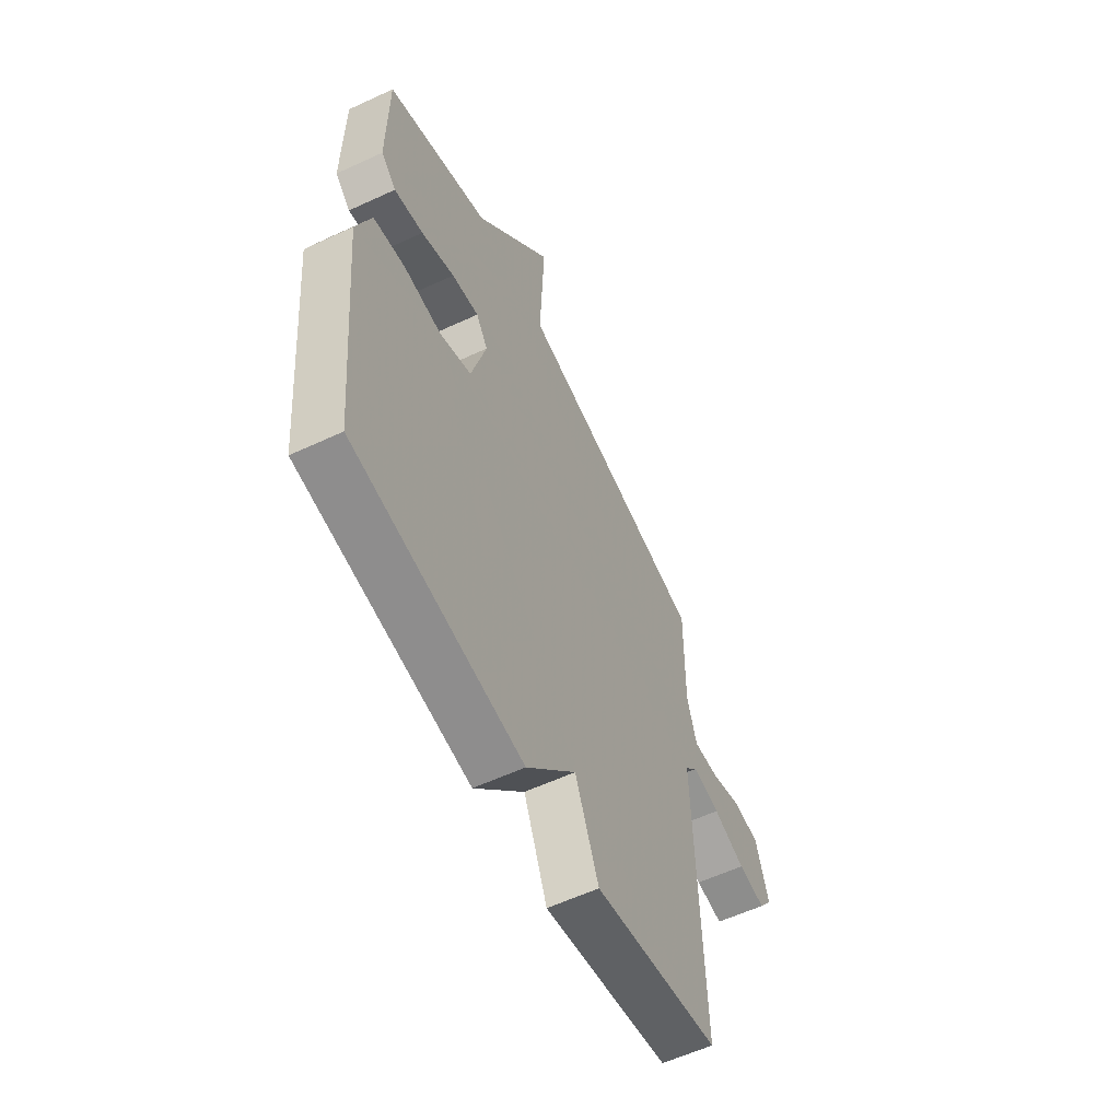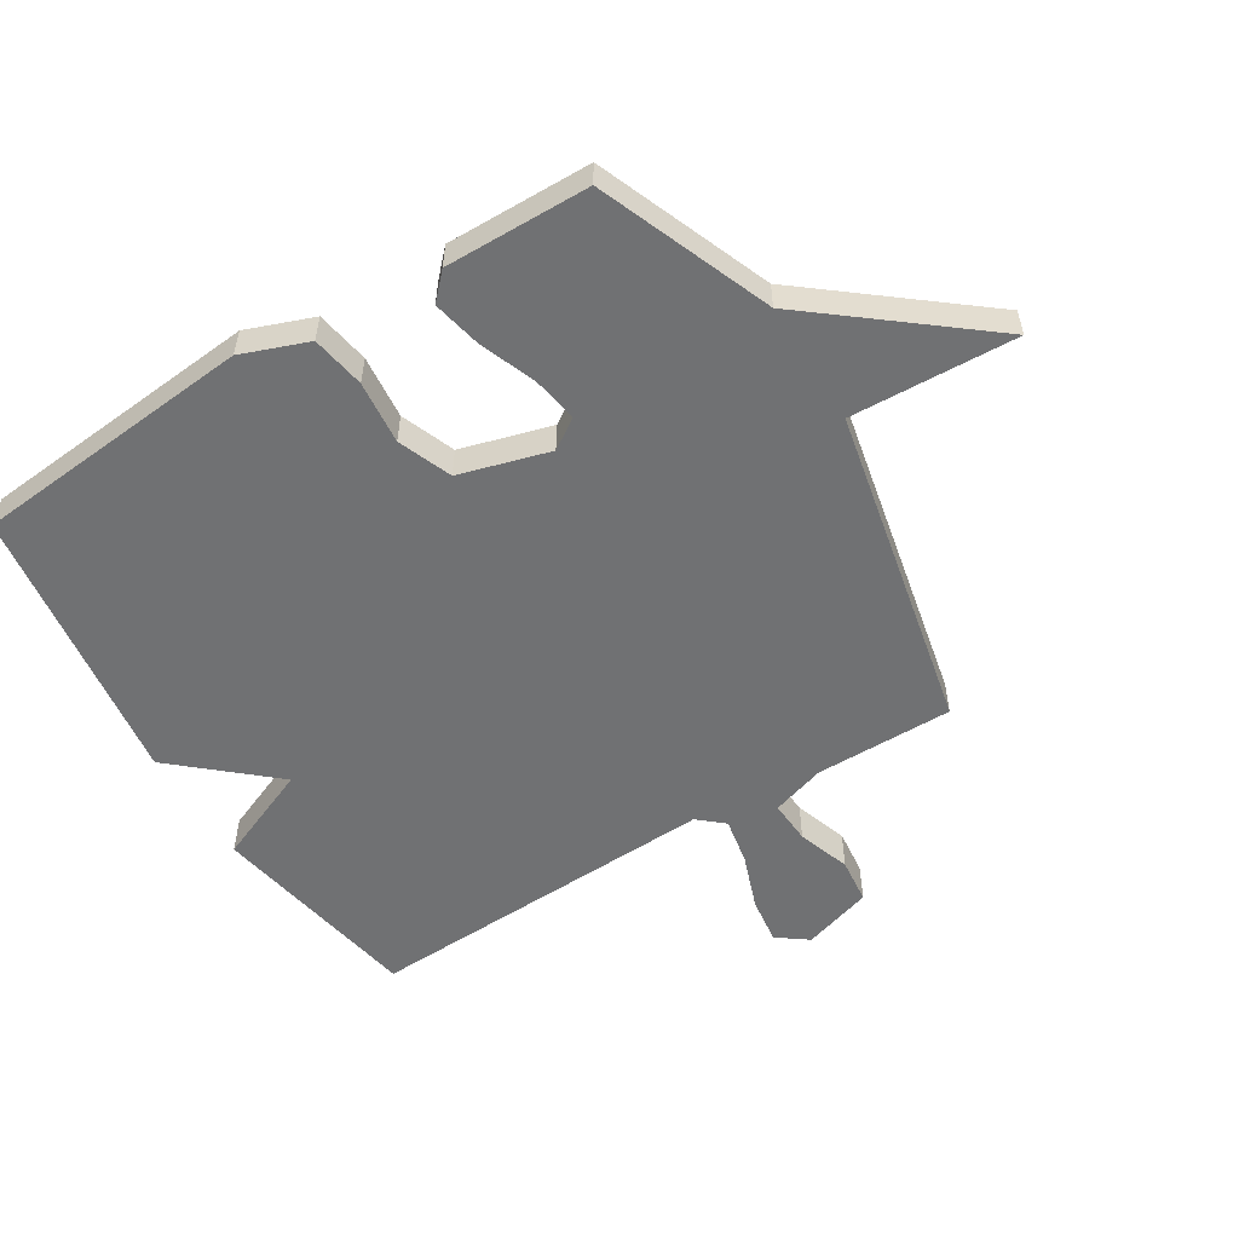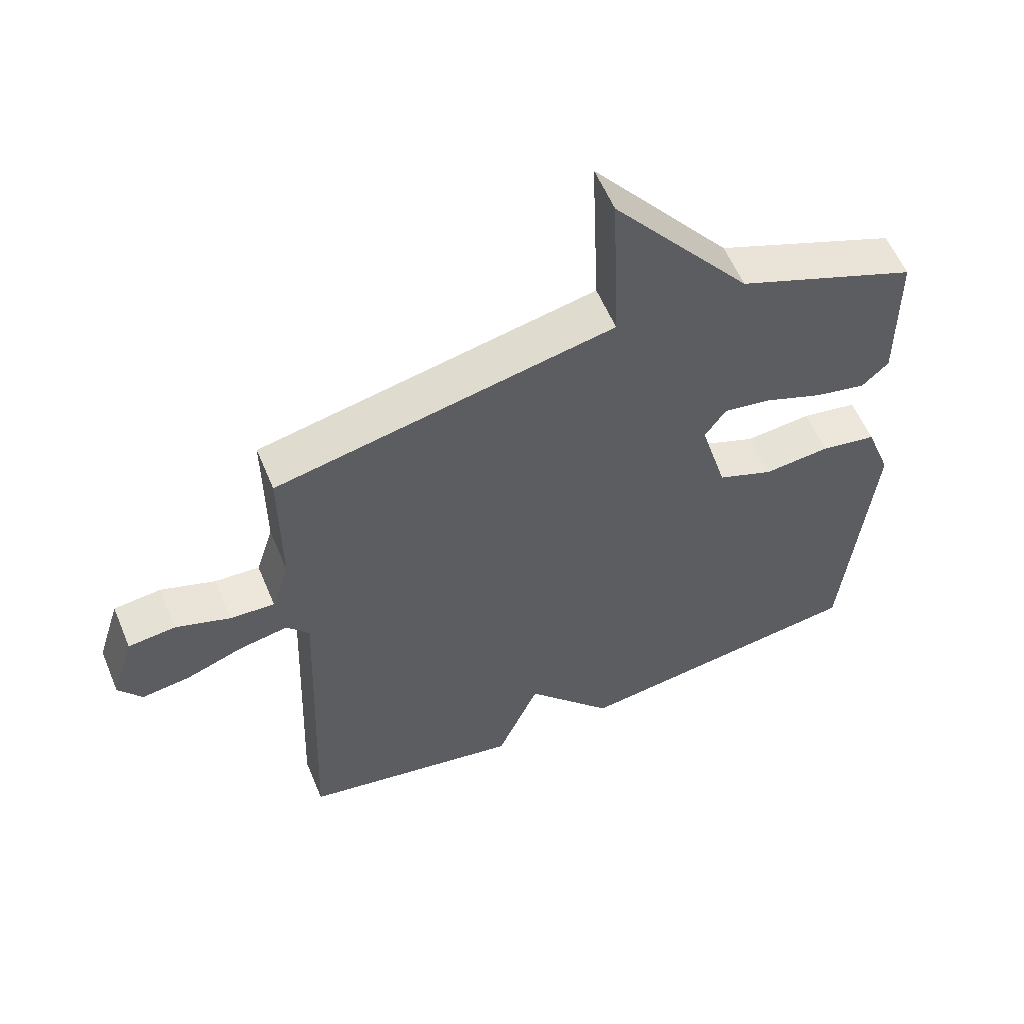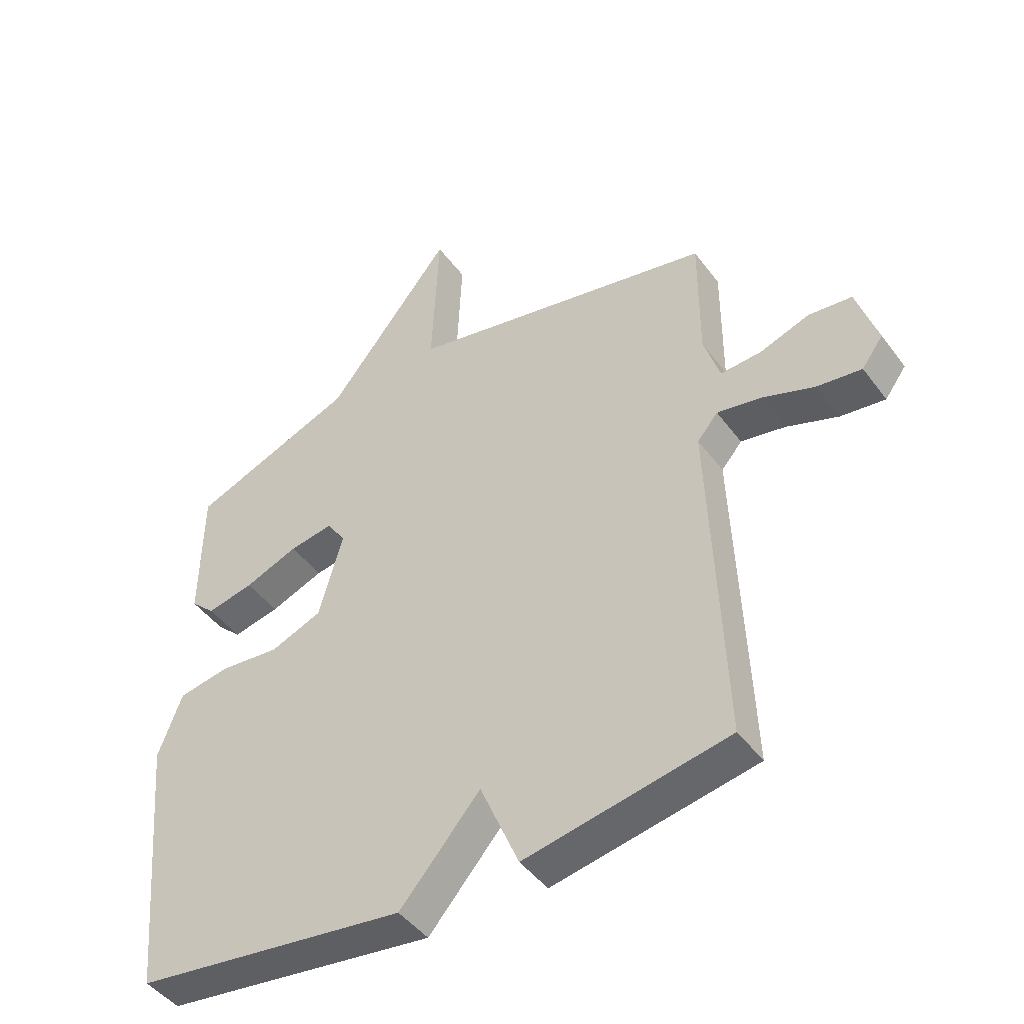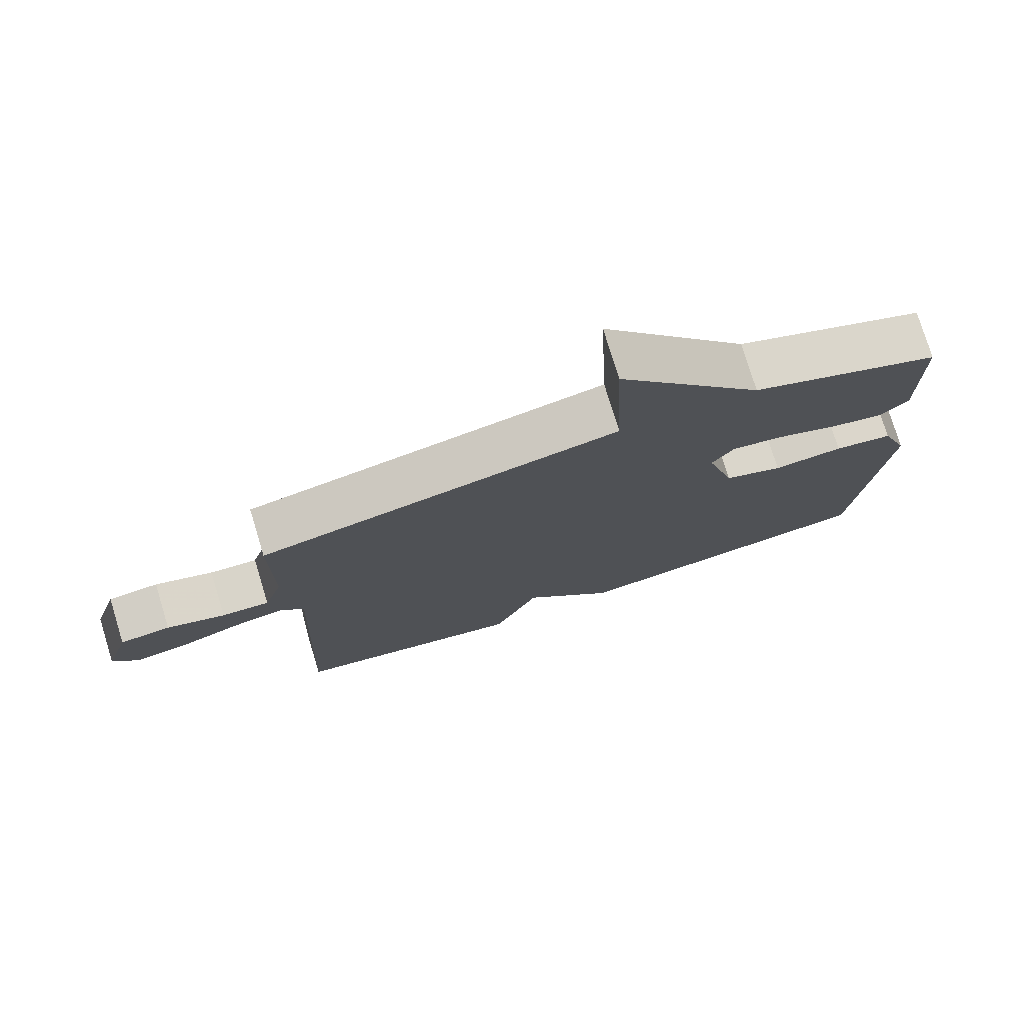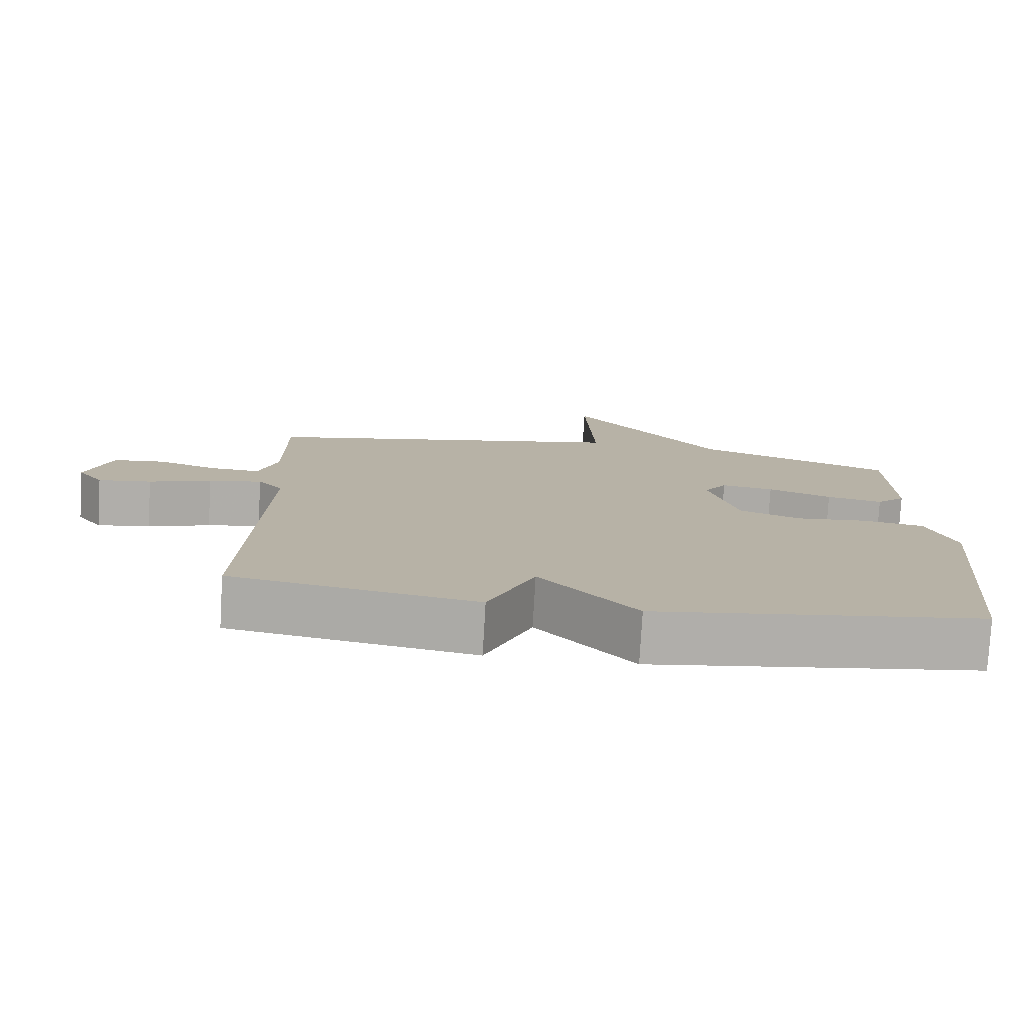
<metadata>
{"format":"obj","ext":"obj","renderer":"f3d","projection":"perspective","resolution":1024,"background":"white","views":[{"elev":-58.1,"azim":-64.3,"up":"+Z"},{"elev":-55.2,"azim":-58.4,"up":"+Y"},{"elev":57.8,"azim":157.5,"up":"+Z"},{"elev":-45.7,"azim":34.3,"up":"+Z"},{"elev":76.8,"azim":163.0,"up":"+Z"},{"elev":-77.9,"azim":176.7,"up":"+Z"}]}
</metadata>
<code>
v 0.5 0.07 0.5
v 0.499 0.07 0.278
v 0.526 0.07 0.192
v 0.595 0.07 0.196
v 0.679 0.07 0.225
v 0.752 0.07 0.217
v 0.787 0.07 0.105
v 0.751 0.07 0.056
v 0.676 0.07 0.066
v 0.588 0.07 0.098
v 0.513 0.07 0.112
v 0.478 0.07 0.071
v 0.5 0.07 -0.5
v 0.158 0.07 -0.563
v 0.093 0.07 -0.408
v -0.042 0.07 -0.563
v -0.5 0.07 -0.5
v -0.542 0.07 -0.047
v -0.502 0.07 0.06
v -0.416 0.07 0.075
v -0.314 0.07 0.065
v -0.228 0.07 0.099
v -0.187 0.07 0.244
v -0.219 0.07 0.292
v -0.293 0.07 0.28
v -0.383 0.07 0.245
v -0.462 0.07 0.228
v -0.503 0.07 0.267
v -0.5 0.07 0.5
v -0.222 0.07 0.61
v -0.01 0.07 0.877
v -0.022 0.07 0.61
v 0.5 0 0.5
v 0.499 0 0.278
v 0.526 0 0.192
v 0.595 0 0.196
v 0.679 0 0.225
v 0.752 0 0.217
v 0.787 0 0.105
v 0.751 0 0.056
v 0.676 0 0.066
v 0.588 0 0.098
v 0.513 0 0.112
v 0.478 0 0.071
v 0.5 0 -0.5
v 0.158 0 -0.563
v 0.093 0 -0.408
v -0.042 0 -0.563
v -0.5 0 -0.5
v -0.542 0 -0.047
v -0.502 0 0.06
v -0.416 0 0.075
v -0.314 0 0.065
v -0.228 0 0.099
v -0.187 0 0.244
v -0.219 0 0.292
v -0.293 0 0.28
v -0.383 0 0.245
v -0.462 0 0.228
v -0.503 0 0.267
v -0.5 0 0.5
v -0.222 0 0.61
v -0.01 0 0.877
v -0.022 0 0.61
f 30 31 32
f 29 30 32
f 28 29 32
f 27 28 32
f 26 27 32
f 25 26 32
f 24 25 32 1
f 23 24 1 2
f 22 23 2 3
f 21 22 3 4
f 19 20 21
f 18 19 21
f 17 18 21
f 16 17 21
f 15 16 21
f 12 13 14 15
f 12 15 21
f 11 12 21
f 8 9 10
f 7 8 10
f 6 7 10
f 5 6 10
f 4 5 10
f 4 10 11
f 4 11 21
f 64 63 62
f 64 62 61
f 64 61 60
f 64 60 59
f 64 59 58
f 64 58 57
f 33 64 57 56
f 34 33 56 55
f 35 34 55 54
f 36 35 54 53
f 53 52 51
f 53 51 50
f 53 50 49
f 53 49 48
f 53 48 47
f 47 46 45 44
f 53 47 44
f 53 44 43
f 42 41 40
f 42 40 39
f 42 39 38
f 42 38 37
f 42 37 36
f 43 42 36
f 53 43 36
f 1 33 34 2
f 2 34 35 3
f 3 35 36 4
f 4 36 37 5
f 5 37 38 6
f 6 38 39 7
f 7 39 40 8
f 8 40 41 9
f 9 41 42 10
f 10 42 43 11
f 11 43 44 12
f 12 44 45 13
f 13 45 46 14
f 14 46 47 15
f 15 47 48 16
f 16 48 49 17
f 17 49 50 18
f 18 50 51 19
f 19 51 52 20
f 20 52 53 21
f 21 53 54 22
f 22 54 55 23
f 23 55 56 24
f 24 56 57 25
f 25 57 58 26
f 26 58 59 27
f 27 59 60 28
f 28 60 61 29
f 29 61 62 30
f 30 62 63 31
f 31 63 64 32
f 32 64 33 1

</code>
